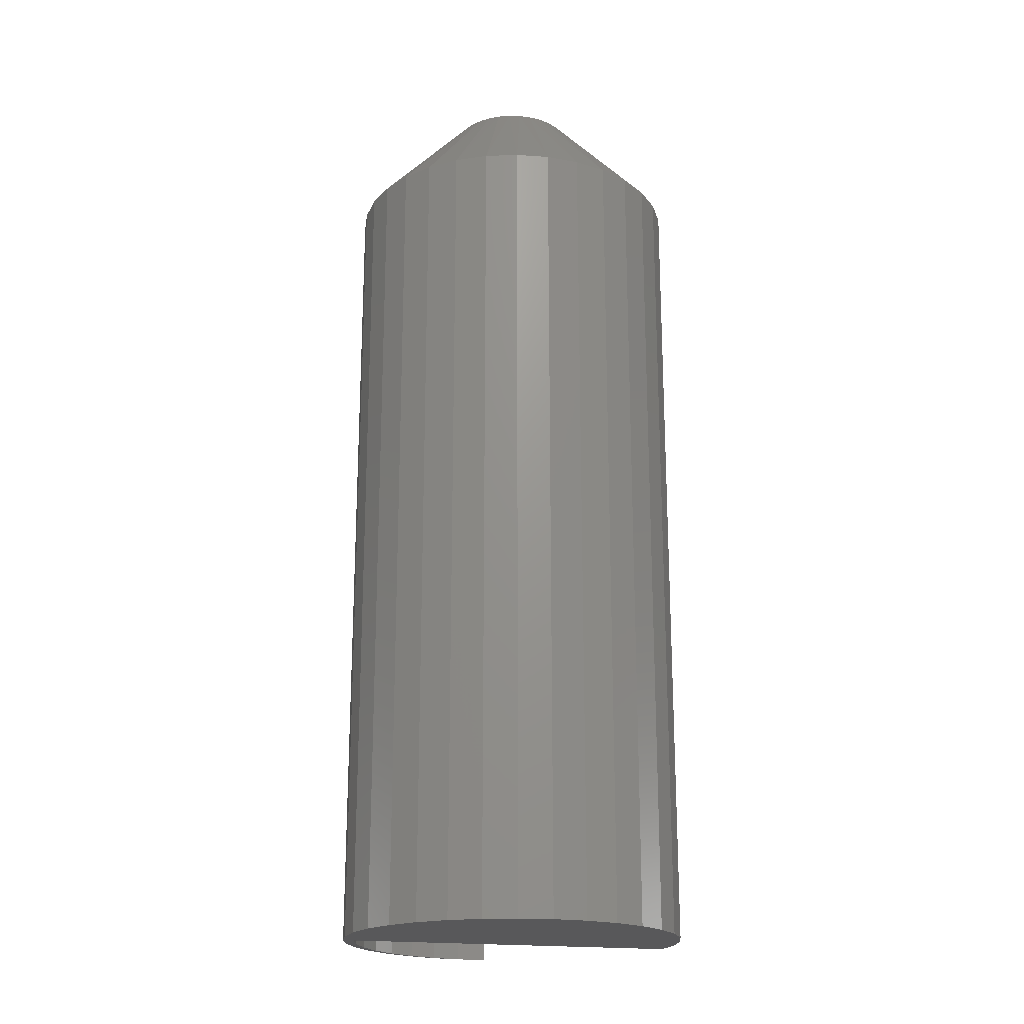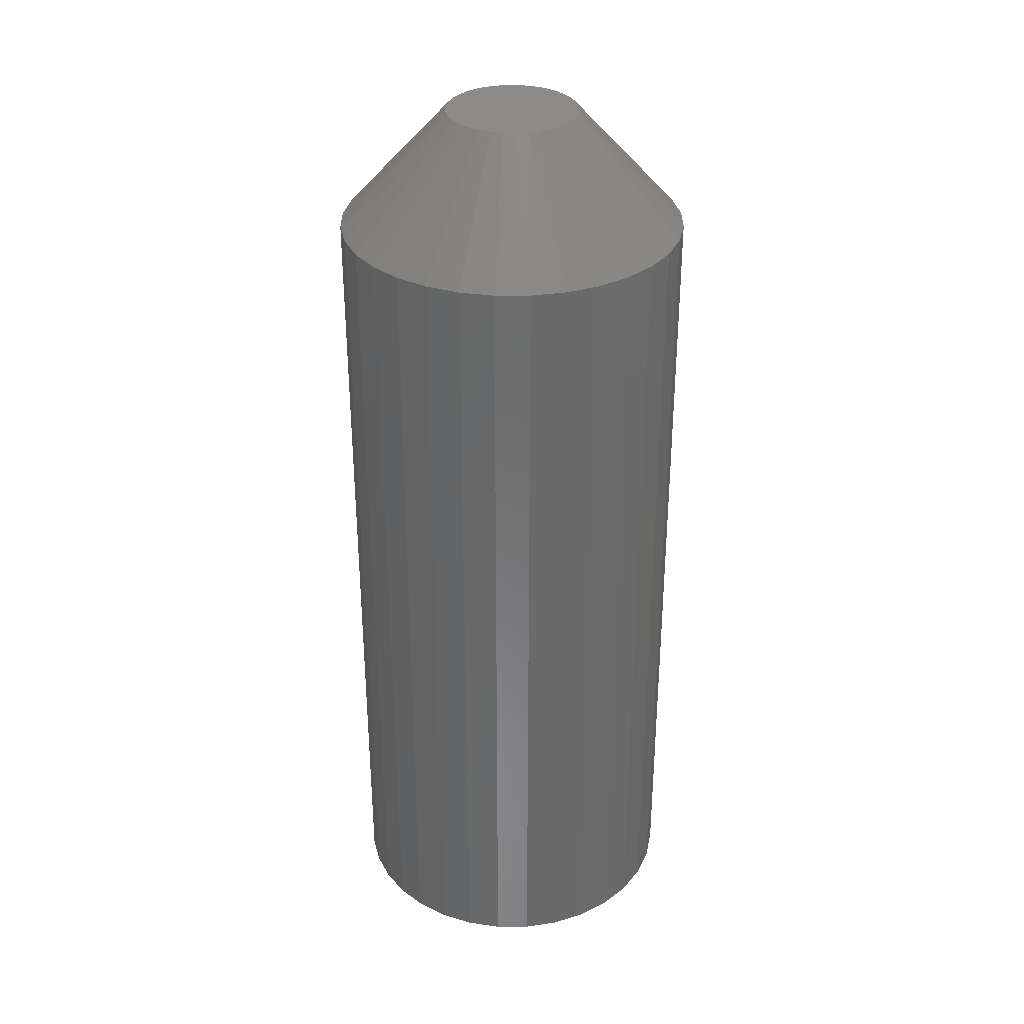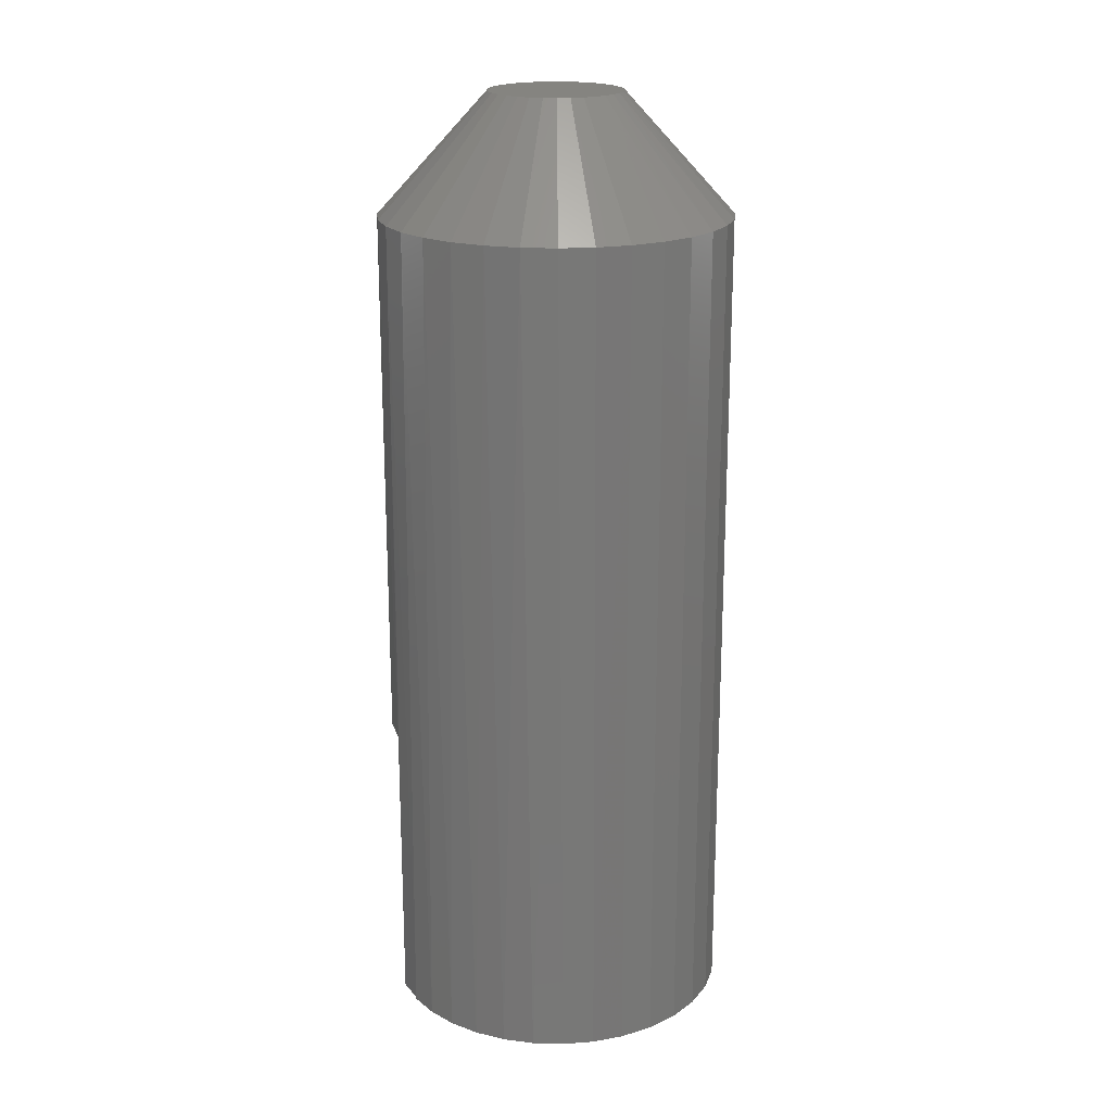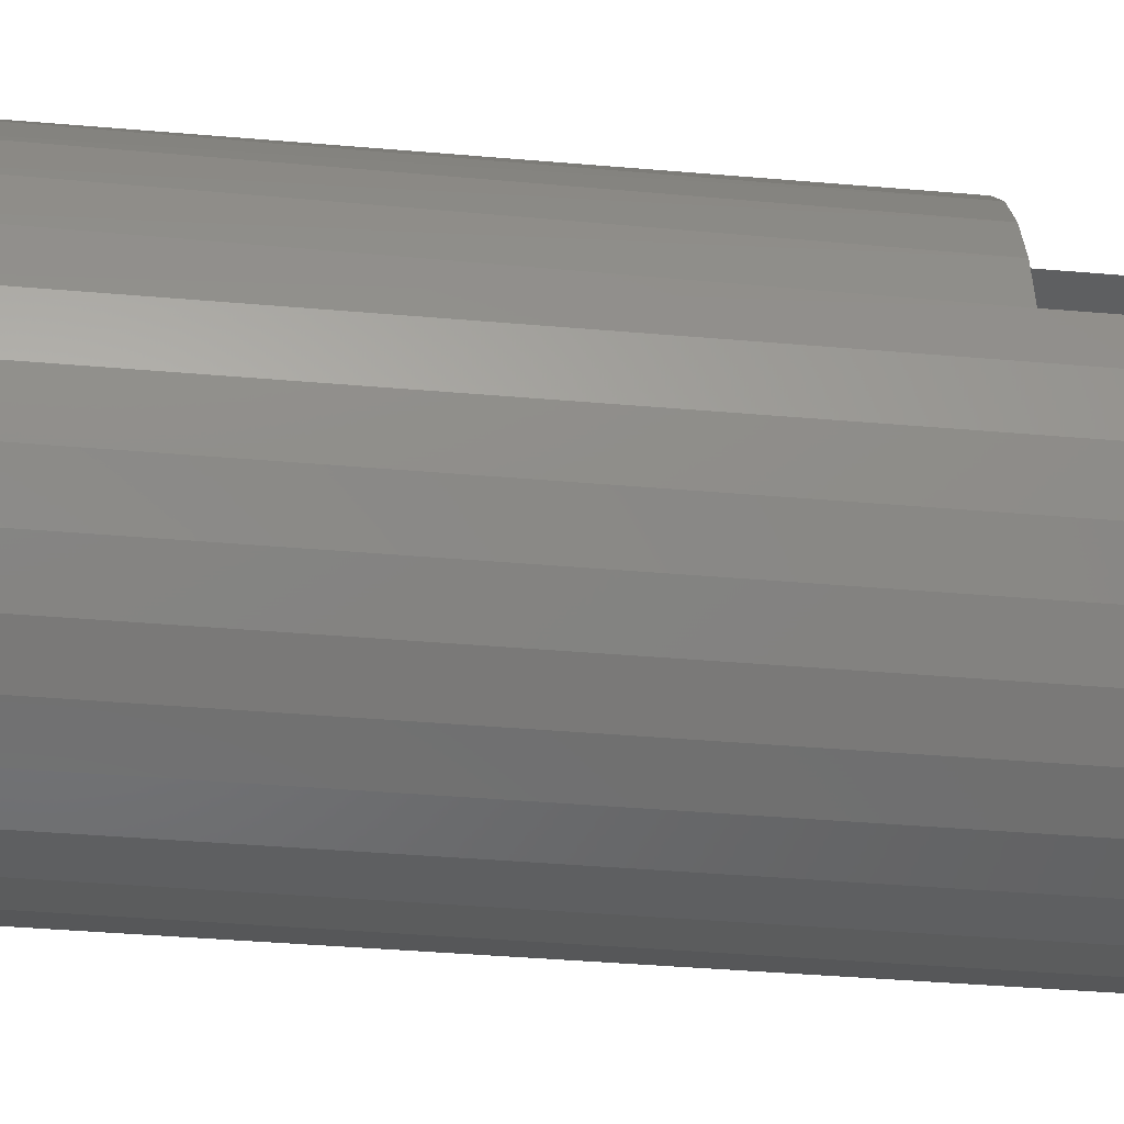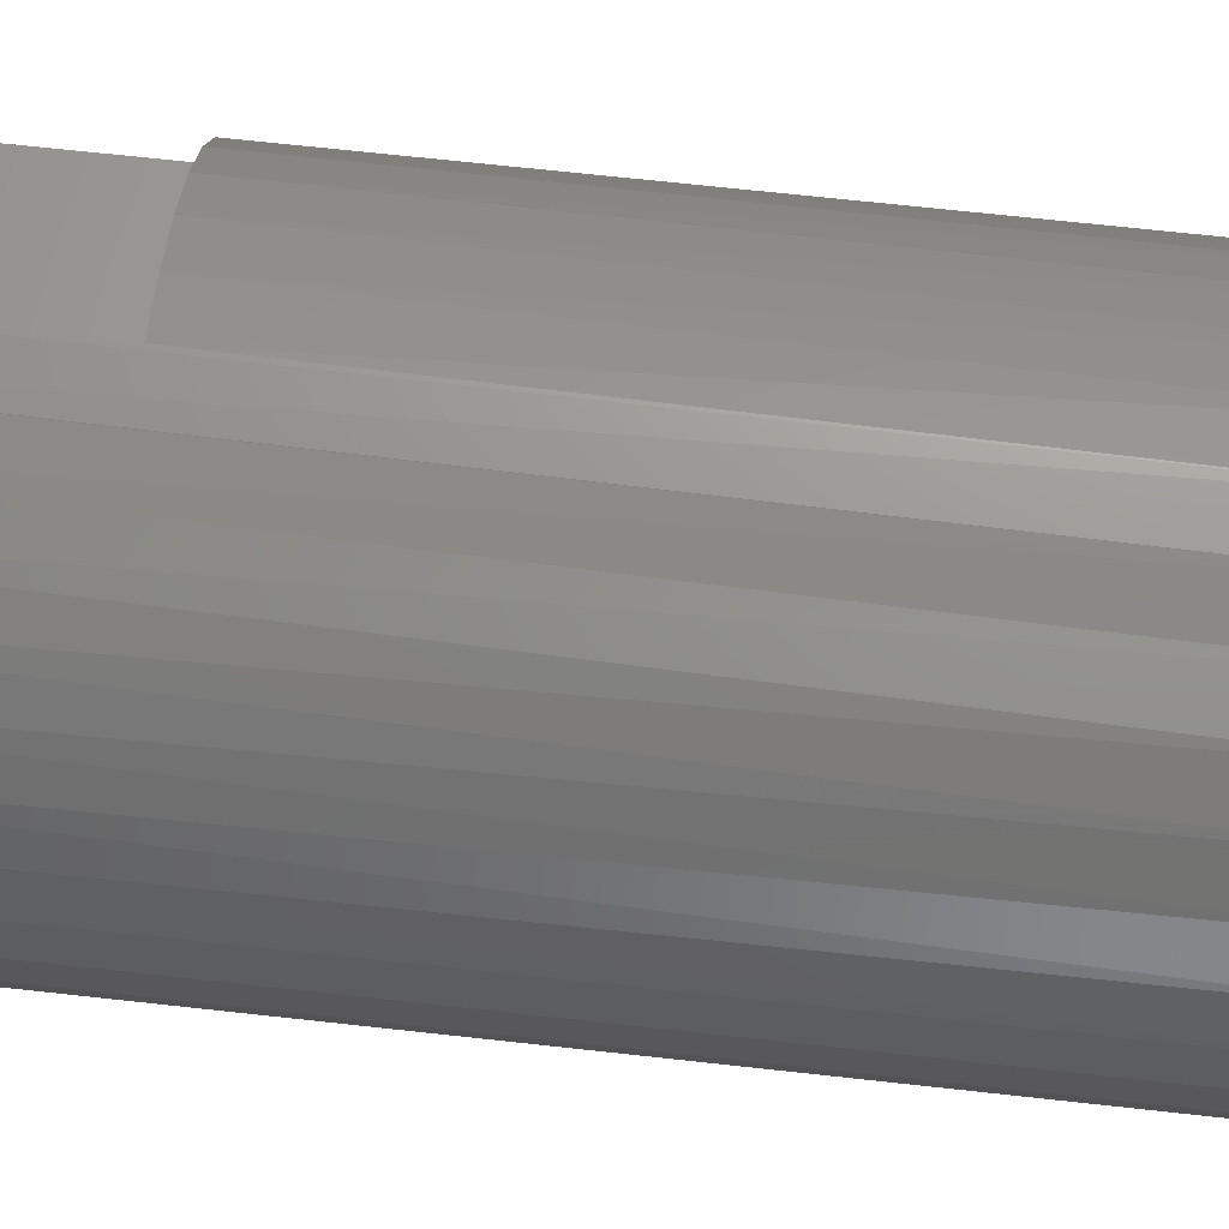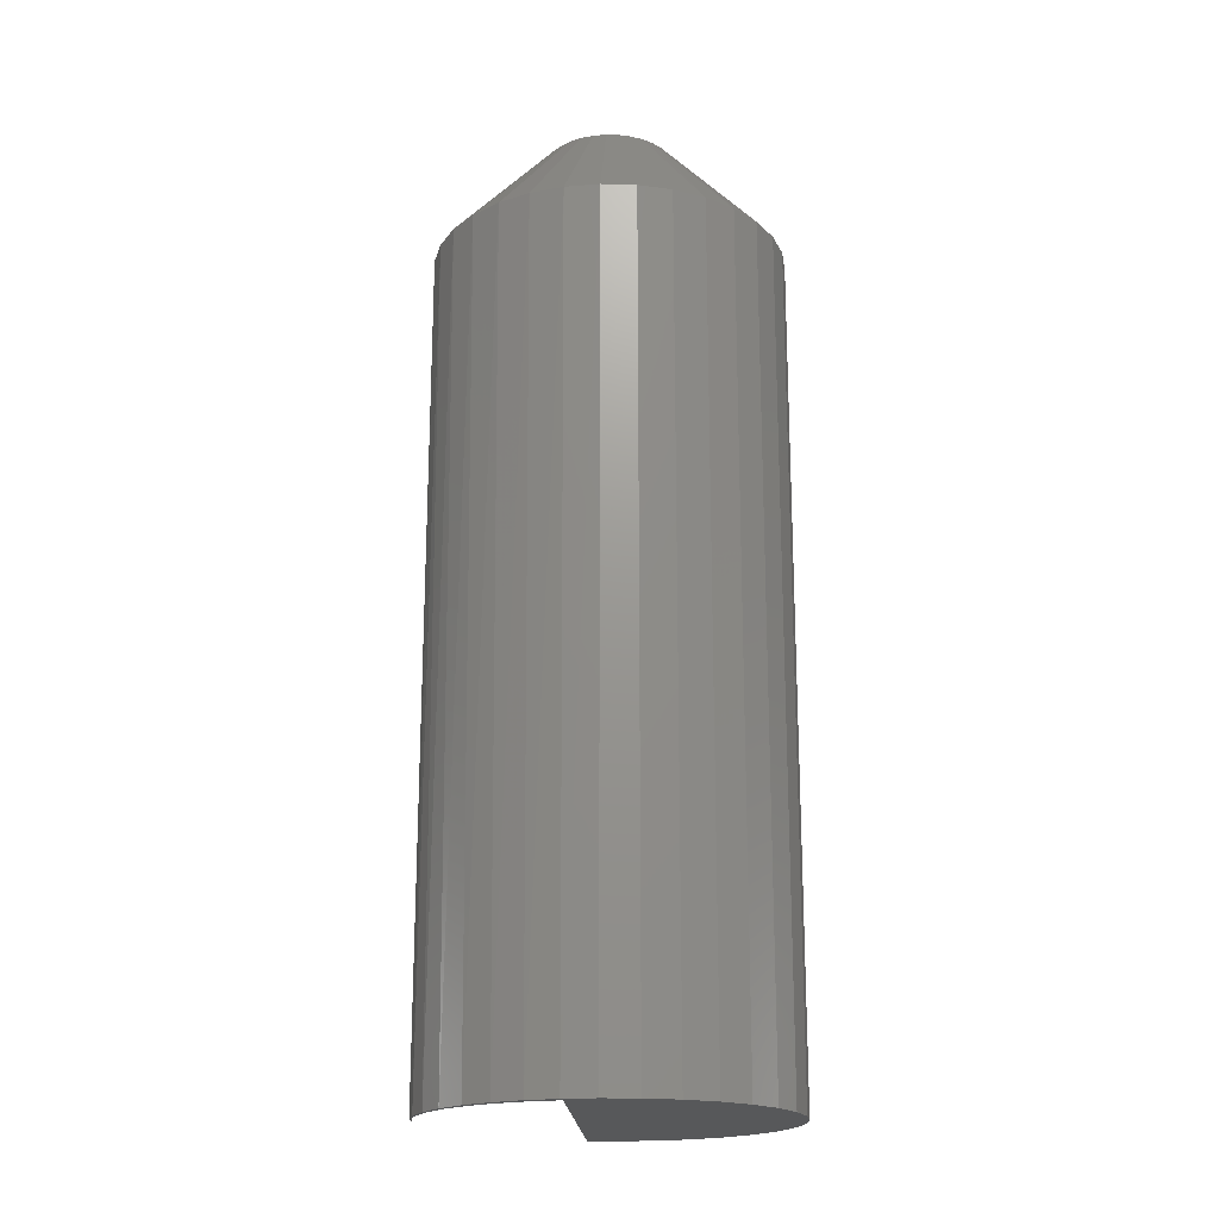
<metadata>
{"format":"stl","ext":"stl","renderer":"f3d","projection":"perspective","resolution":1024,"background":"white","views":[{"elev":-20.1,"azim":166.9,"up":"+Y"},{"elev":33.0,"azim":129.2,"up":"+Y"},{"elev":19.9,"azim":66.9,"up":"+Y"},{"elev":-33.0,"azim":-97.2,"up":"+Z"},{"elev":64.3,"azim":96.5,"up":"+Z"},{"elev":-19.2,"azim":92.8,"up":"+Y"}]}
</metadata>
<code>
# stl→obj: 116 verts, 228 faces
v 0.08719 -0.5156 0.1058
v 0.06759 -0.75 0.1197
v 0.06759 -0.5156 0.1197
v 0.04583 -0.75 0.1299
v 0.04583 -0.5156 0.1299
v 0.0226 -0.75 0.1361
v 0.0226 -0.5156 0.1361
v -0.00135 -0.75 0.138
v -0.00135 -0.5156 0.138
v 0.08719 -0.75 0.1058
v 0.104 -0.5156 0.08867
v 0.104 -0.75 0.08867
v 0.1175 -0.5156 0.06877
v 0.1175 -0.75 0.06877
v 0.1272 -0.5156 0.04679
v 0.1272 -0.75 0.04679
v 0.1328 -0.5156 0.02344
v 0.1328 -0.75 0.02344
v -0.1308 -0.5156 0.02344
v -0.1308 -0.75 0.02344
v -0.02771 -0.5156 0.1341
v -0.05284 -0.5156 0.1253
v -0.1238 -0.5156 0.04913
v -0.112 -0.5156 0.073
v -0.09576 -0.5156 0.09416
v -0.07581 -0.5156 0.1118
v 0.04767 -0.75 0.1315
v 0.02345 -0.75 0.137
v 0.07052 -0.75 0.1218
v 0.09127 -0.75 0.1082
v 0.1092 -0.75 0.09107
v 0.1239 -0.75 0.071
v 0.1347 -0.75 0.04865
v 0.1413 -0.75 0.02472
v 0.05822 -0.75 -0.1276
v -0.02161 -0.75 -0.1355
v 0.0323 -0.75 -0.1355
v 0.005345 -0.75 -0.1382
v -0.1328 -0.75 1.692e-17
v 0.1435 -0.75 -1.692e-17
v 0.1408 -0.75 -0.02695
v -0.1302 -0.75 -0.02695
v 0.133 -0.75 -0.05287
v -0.1223 -0.75 -0.05287
v 0.1202 -0.75 -0.07676
v -0.1095 -0.75 -0.07676
v 0.103 -0.75 -0.09769
v -0.09235 -0.75 -0.09769
v 0.0821 -0.75 -0.1149
v -0.07141 -0.75 -0.1149
v -0.04753 -0.75 -0.1276
v -0.1302 -0.09375 0.02695
v -0.1223 -0.09375 0.05287
v -0.1095 -0.09375 0.07676
v -0.09235 -0.09375 0.09769
v -0.07141 -0.09375 0.1149
v -0.04753 -0.09375 0.1276
v -0.02161 -0.09375 0.1355
v 0.005345 -0.09375 0.1382
v 0.0323 -0.09375 0.1355
v 0.05822 -0.09375 0.1276
v 0.0821 -0.09375 0.1149
v 0.103 -0.09375 0.09769
v 0.1202 -0.09375 0.07676
v 0.133 -0.09375 0.05287
v 0.1408 -0.09375 0.02695
v -0.1328 -0.09375 1.692e-17
v 0.1435 -0.09375 -5.076e-17
v -0.004842 7.104e-18 0.05122
v 0.005346 7.669e-18 0.05222
v 0.01553 8.235e-18 0.05122
v -0.01464 6.56e-18 0.04825
v 0.02533 8.779e-18 0.04825
v -0.02367 6.059e-18 0.04342
v 0.03436 9.28e-18 0.04342
v -0.03158 5.62e-18 0.03693
v 0.04227 9.719e-18 0.03693
v -0.03807 5.259e-18 0.02901
v 0.04877 1.008e-17 0.02901
v -0.0429 4.991e-18 0.01998
v 0.05359 1.035e-17 0.01998
v -0.04587 4.826e-18 0.01019
v 0.05656 1.051e-17 0.01019
v 0.05404 1.037e-17 -0.01886
v -0.04335 4.966e-18 -0.01886
v 0.05668 1.052e-17 -0.009596
v -0.03905 5.205e-18 -0.02749
v 0.04974 1.013e-17 -0.02749
v -0.03325 5.527e-18 -0.03518
v 0.04394 9.812e-18 -0.03518
v -0.02612 5.922e-18 -0.04167
v 0.03682 9.416e-18 -0.04167
v -0.01793 6.377e-18 -0.04675
v 0.02862 8.961e-18 -0.04675
v -0.008946 6.876e-18 -0.05023
v 0.01964 8.463e-18 -0.05023
v 0.0005268 7.402e-18 -0.052
v 0.01016 7.937e-18 -0.052
v -0.04599 4.82e-18 -0.009595
v -0.04688 4.77e-18 3.678e-07
v 0.05757 1.057e-17 -1.367e-17
v 0.1408 -0.09375 -0.02695
v 0.133 -0.09375 -0.05287
v 0.1202 -0.09375 -0.07676
v 0.103 -0.09375 -0.09769
v 0.0821 -0.09375 -0.1149
v 0.05822 -0.09375 -0.1276
v 0.0323 -0.09375 -0.1355
v 0.005345 -0.09375 -0.1382
v -0.02161 -0.09375 -0.1355
v -0.04753 -0.09375 -0.1276
v -0.07141 -0.09375 -0.1149
v -0.09235 -0.09375 -0.09769
v -0.1095 -0.09375 -0.07676
v -0.1223 -0.09375 -0.05287
v -0.1302 -0.09375 -0.02695
f 1 2 3
f 3 2 4
f 3 4 5
f 5 4 6
f 5 6 7
f 7 6 8
f 7 8 9
f 2 1 10
f 10 1 11
f 10 11 12
f 12 11 13
f 12 13 14
f 14 13 15
f 14 15 16
f 16 15 17
f 16 17 18
f 19 20 17
f 17 20 18
f 9 21 7
f 7 21 5
f 5 21 22
f 19 17 23
f 23 17 15
f 23 15 24
f 24 15 13
f 24 13 25
f 25 13 11
f 25 11 26
f 26 11 1
f 26 1 22
f 22 1 3
f 22 3 5
f 27 28 6
f 6 4 27
f 29 27 4
f 4 2 29
f 30 29 2
f 2 10 30
f 31 30 10
f 10 12 31
f 32 31 12
f 12 14 32
f 33 32 14
f 14 16 33
f 34 33 16
f 35 36 37
f 37 36 38
f 18 20 39
f 18 39 40
f 18 40 34
f 18 34 16
f 40 39 41
f 41 39 42
f 41 42 43
f 43 42 44
f 43 44 45
f 45 44 46
f 45 46 47
f 47 46 48
f 47 48 49
f 49 48 50
f 49 50 35
f 35 50 51
f 35 51 36
f 19 23 52
f 52 23 53
f 53 23 24
f 53 24 54
f 54 24 25
f 54 25 55
f 55 25 26
f 55 26 56
f 56 26 22
f 56 22 57
f 57 22 21
f 57 21 58
f 8 6 59
f 59 6 60
f 60 6 28
f 60 28 27
f 60 27 61
f 61 27 29
f 61 29 62
f 29 30 62
f 63 62 30
f 30 31 63
f 64 63 31
f 31 32 64
f 65 64 32
f 32 33 65
f 66 65 33
f 9 8 59
f 9 59 58
f 9 58 21
f 67 39 20
f 67 20 19
f 67 19 52
f 40 68 34
f 34 68 66
f 34 66 33
f 69 70 71
f 71 72 69
f 73 72 71
f 74 72 73
f 75 74 73
f 76 74 75
f 77 76 75
f 78 76 77
f 79 78 77
f 80 78 79
f 81 80 79
f 82 80 81
f 83 82 81
f 84 85 86
f 87 85 84
f 88 87 84
f 89 87 88
f 90 89 88
f 91 89 90
f 92 91 90
f 93 91 92
f 94 93 92
f 95 93 94
f 96 95 94
f 97 95 96
f 98 97 96
f 85 99 86
f 86 99 100
f 86 100 101
f 101 100 82
f 101 82 83
f 68 40 102
f 102 40 41
f 102 41 103
f 103 41 43
f 103 43 104
f 104 43 45
f 104 45 105
f 105 45 47
f 105 47 106
f 106 47 49
f 106 49 107
f 107 49 35
f 107 35 108
f 108 35 37
f 108 37 109
f 109 37 38
f 109 38 110
f 110 38 36
f 110 36 111
f 111 36 51
f 111 51 112
f 112 51 50
f 112 50 113
f 113 50 48
f 113 48 114
f 114 48 46
f 114 46 115
f 115 46 44
f 115 44 116
f 116 44 42
f 116 42 67
f 67 42 39
f 59 71 70
f 70 58 59
f 75 62 77
f 77 62 63
f 77 63 79
f 79 63 64
f 79 64 81
f 81 64 65
f 81 65 83
f 83 65 66
f 83 66 101
f 101 66 68
f 56 74 55
f 55 74 76
f 55 76 54
f 54 76 78
f 54 78 53
f 53 78 80
f 53 80 52
f 52 80 82
f 52 82 67
f 67 82 100
f 62 75 61
f 61 75 73
f 61 73 60
f 60 73 71
f 60 71 59
f 74 56 72
f 72 56 57
f 72 57 69
f 69 57 58
f 69 58 70
f 100 116 67
f 100 99 116
f 68 86 101
f 68 102 86
f 85 115 116
f 85 116 99
f 87 113 114
f 114 115 87
f 87 115 85
f 91 112 113
f 91 113 89
f 93 111 112
f 93 112 91
f 97 109 110
f 97 110 95
f 110 111 95
f 95 111 93
f 98 108 109
f 98 109 97
f 96 107 108
f 96 108 98
f 92 105 106
f 92 106 94
f 106 107 94
f 94 107 96
f 90 104 105
f 90 105 92
f 103 88 84
f 103 104 88
f 88 104 90
f 86 102 84
f 102 103 84
f 113 87 89

</code>
